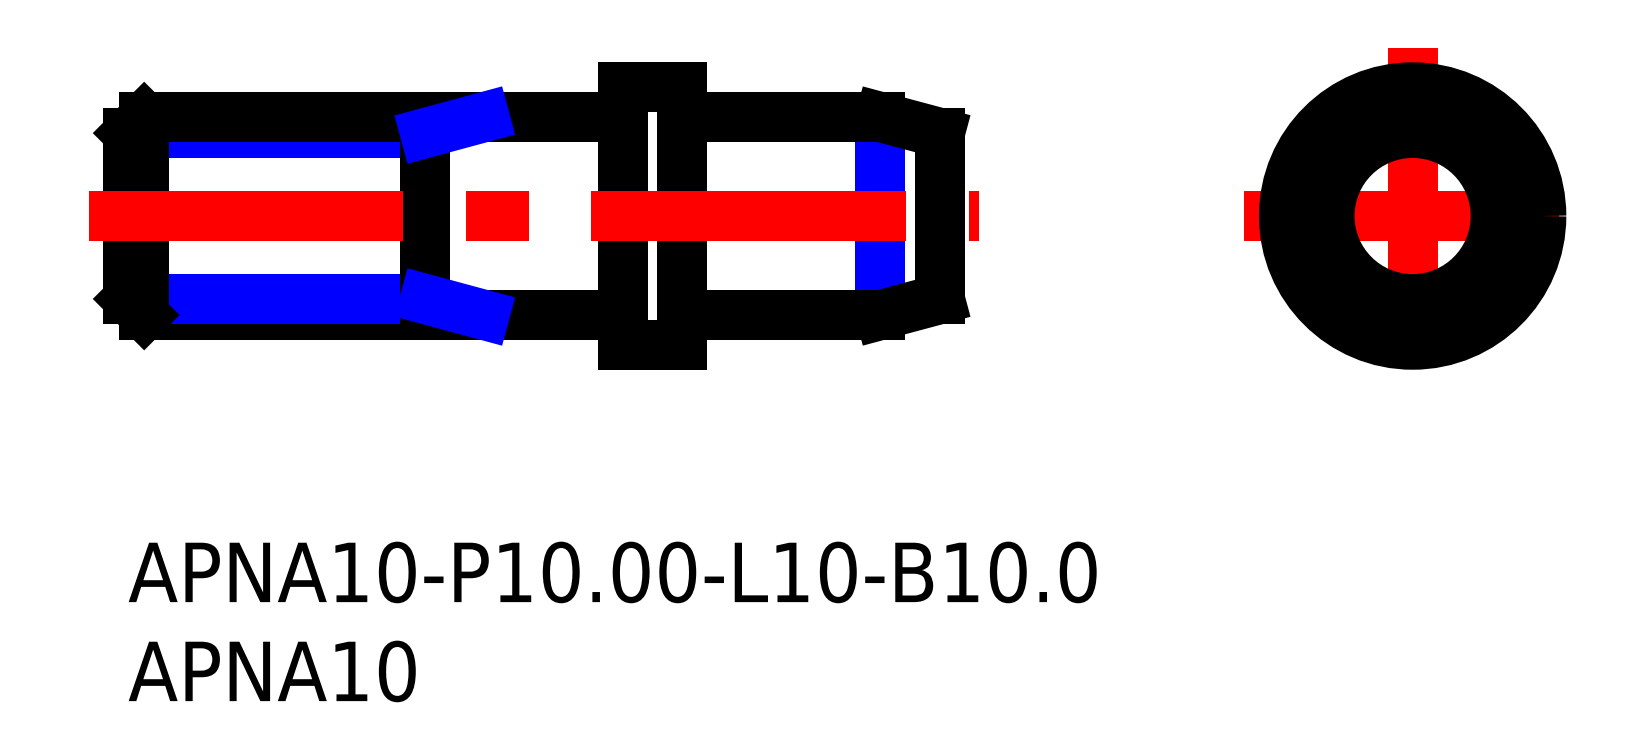
<metadata>
{"format":"dxf","ext":"dxf","renderer":"ezdxf+matplotlib","layout":"modelspace","background":"white","min_lineweight":24,"dpi":150}
</metadata>
<code>
0
SECTION
2
ENTITIES
0
INSERT
8
MSM_CONTINUOUS
2
*U4
10
0
20
0
30
0
0
INSERT
8
MSM_CONTINUOUS
2
*U5
10
0
20
0
30
0
0
LINE
8
MSM_CENTER
10
64.88
20
25
30
0
11
64.88
21
8
31
0
0
LINE
8
MSM_CENTER
10
56.38
20
16.5
30
0
11
73.38
21
16.5
31
0
0
CIRCLE
8
MSM_CONTINUOUS
10
64.88
20
16.5
30
0
40
6.5
0
LINE
8
MSM_CONTINUOUS
10
25
20
10
30
0
11
25
21
23
31
0
0
LINE
8
MSM_CONTINUOUS
10
28
20
10
30
0
11
28
21
23
31
0
0
LINE
8
MSM_NARROW
10
38
20
21.28
30
0
11
38
21
11.72
31
0
0
LINE
8
MSM_CONTINUOUS
10
28
20
23
30
0
11
25
21
23
31
0
0
LINE
8
MSM_CONTINUOUS
10
28
20
10
30
0
11
25
21
10
31
0
0
CIRCLE
8
MSM_CONTINUOUS
10
64.88
20
16.5
30
0
40
5
0
ARC
8
MSM_CONTINUOUS
10
24.8
20
21.7
30
0
40
0.2
50
270
51
0
0
ARC
8
MSM_CONTINUOUS
10
24.8
20
11.3
30
0
40
0.2
50
0
51
90
0
ARC
8
MSM_CONTINUOUS
10
28.2
20
11.3
30
0
40
0.2
50
90
51
180
0
ARC
8
MSM_CONTINUOUS
10
28.2
20
21.7
30
0
40
0.2
50
180
51
270
0
LINE
8
MSM_CONTINUOUS
10
38
20
11.5
30
0
11
28.2
21
11.5
31
0
0
LINE
8
MSM_CONTINUOUS
10
41
20
12.3
30
0
11
38
21
11.5
31
0
0
LINE
8
MSM_CONTINUOUS
10
38
20
21.5
30
0
11
28.2
21
21.5
31
0
0
LINE
8
MSM_CONTINUOUS
10
41
20
20.7
30
0
11
38
21
21.5
31
0
0
LINE
8
MSM_NARROW
10
15
20
20.69
30
0
11
1.1e-15
21
20.69
31
0
0
LINE
8
MSM_CONTINUOUS
10
24.8
20
21.5
30
0
11
0.812
21
21.5
31
0
0
LINE
8
MSM_CONTINUOUS
10
24.8
20
11.5
30
0
11
0.812
21
11.5
31
0
0
LINE
8
MSM_NARROW
10
15
20
12.31
30
0
11
1.1e-15
21
12.31
31
0
0
LINE
8
MSM_CONTINUOUS
10
1.1e-15
20
20.69
30
0
11
1.1e-15
21
12.31
31
0
0
LINE
8
MSM_CONTINUOUS
10
1.1e-15
20
20.69
30
0
11
0.812
21
21.5
31
0
0
LINE
8
MSM_CONTINUOUS
10
0.812
20
21.5
30
0
11
0.812
21
11.5
31
0
0
LINE
8
MSM_CONTINUOUS
10
0.812
20
11.5
30
0
11
1.1e-15
21
12.31
31
0
0
LINE
8
MSM_CONTINUOUS
10
15
20
21.5
30
0
11
15
21
11.5
31
0
0
LINE
8
MSM_NARROW
10
15
20
12.31
30
0
11
18
21
11.5
31
0
0
LINE
8
MSM_NARROW
10
15
20
20.69
30
0
11
18
21
21.5
31
0
0
LINE
8
MSM_CONTINUOUS
10
41
20
20.7
30
0
11
41
21
12.3
31
0
0
LINE
8
MSM_CENTER
10
-2
20
16.5
30
0
11
43
21
16.5
31
0
0
CIRCLE
8
MSM_CONTINUOUS
10
64.88
20
16.5
30
0
40
4.196
0
ENDSEC
0
EOF

</code>
